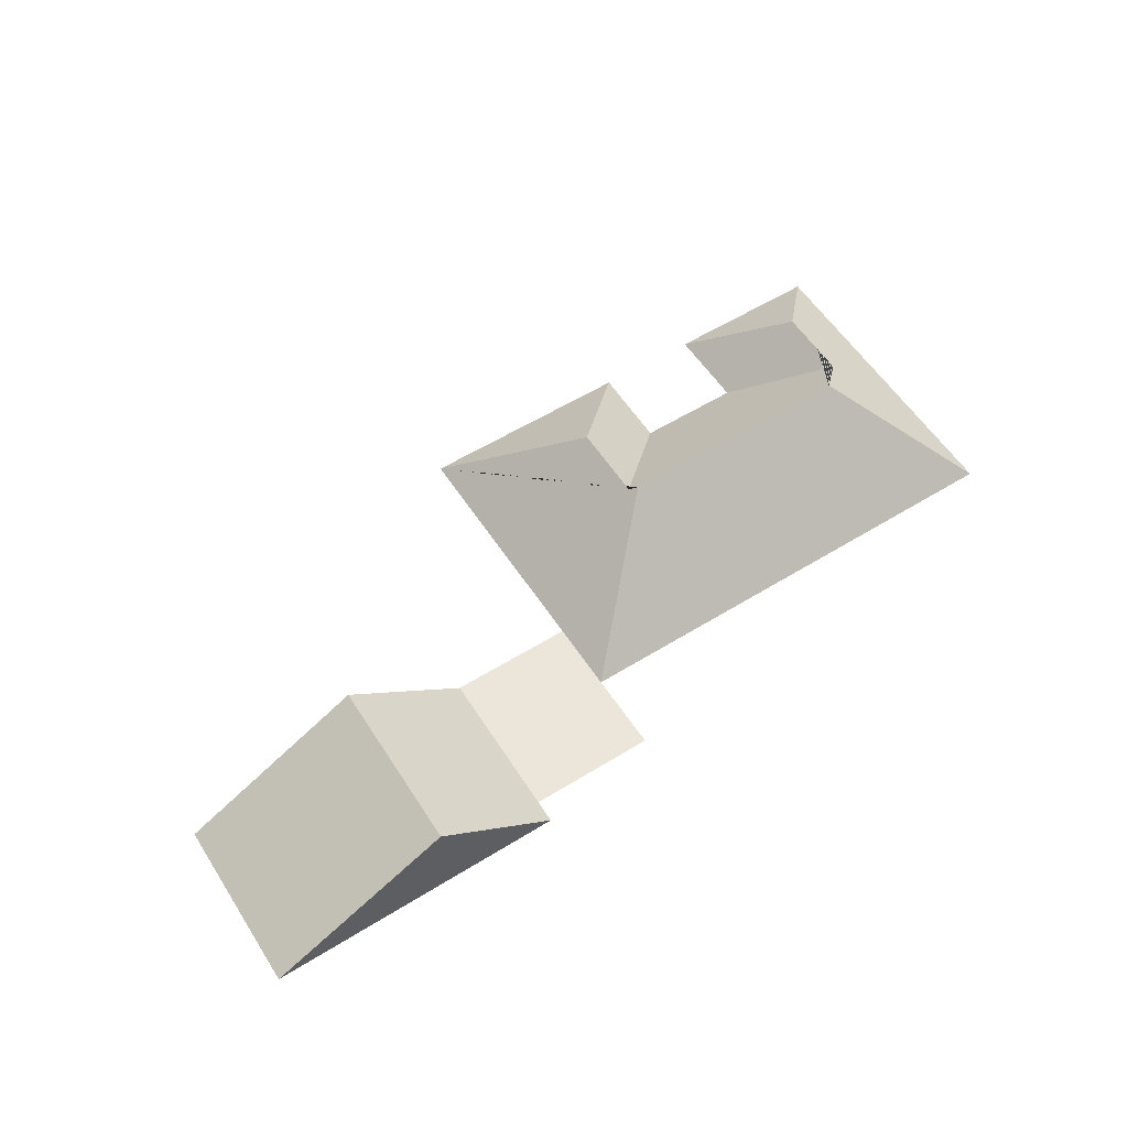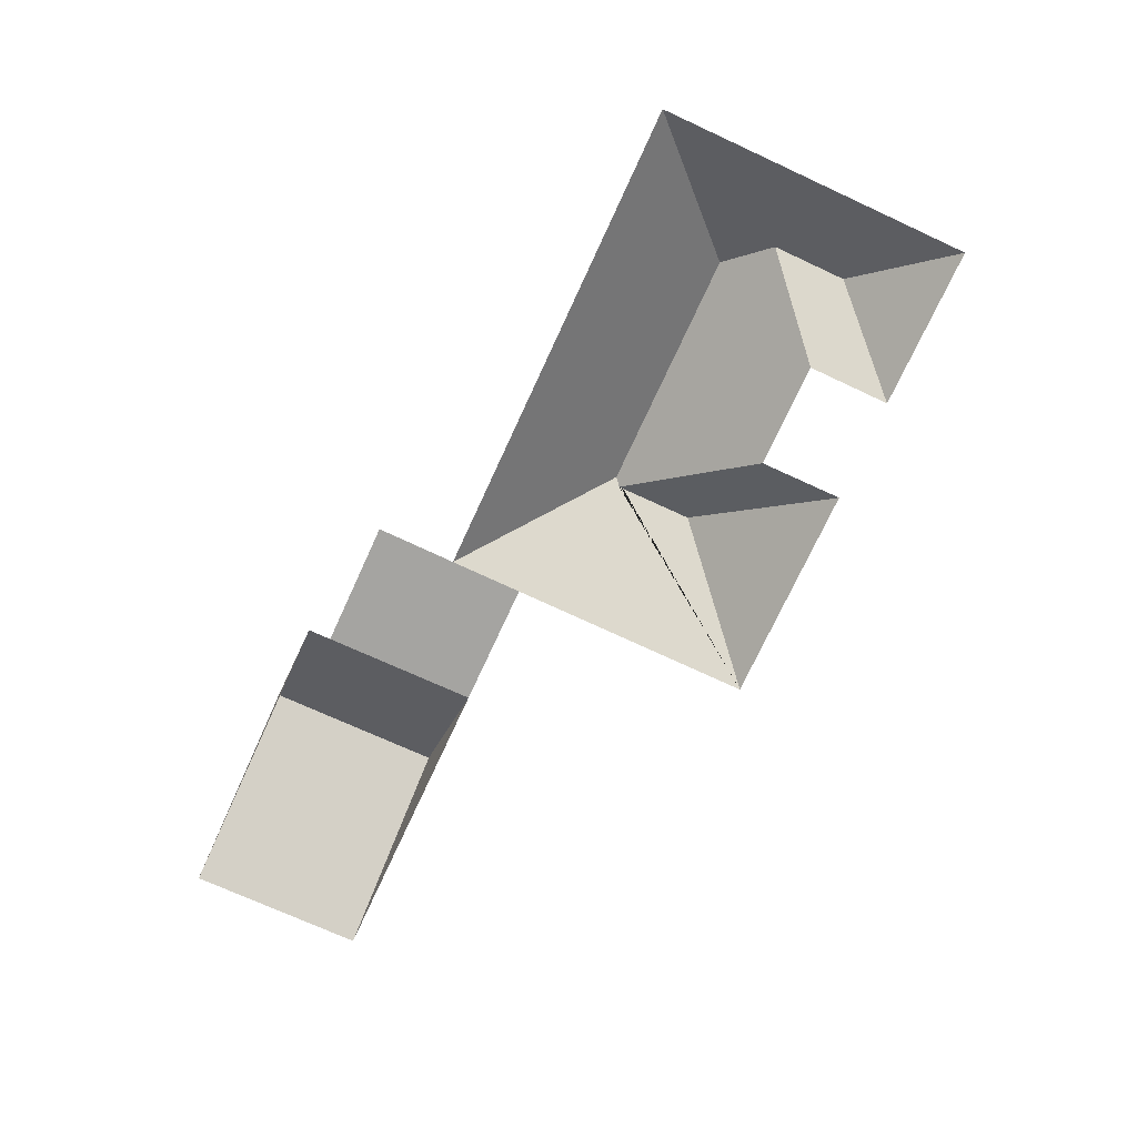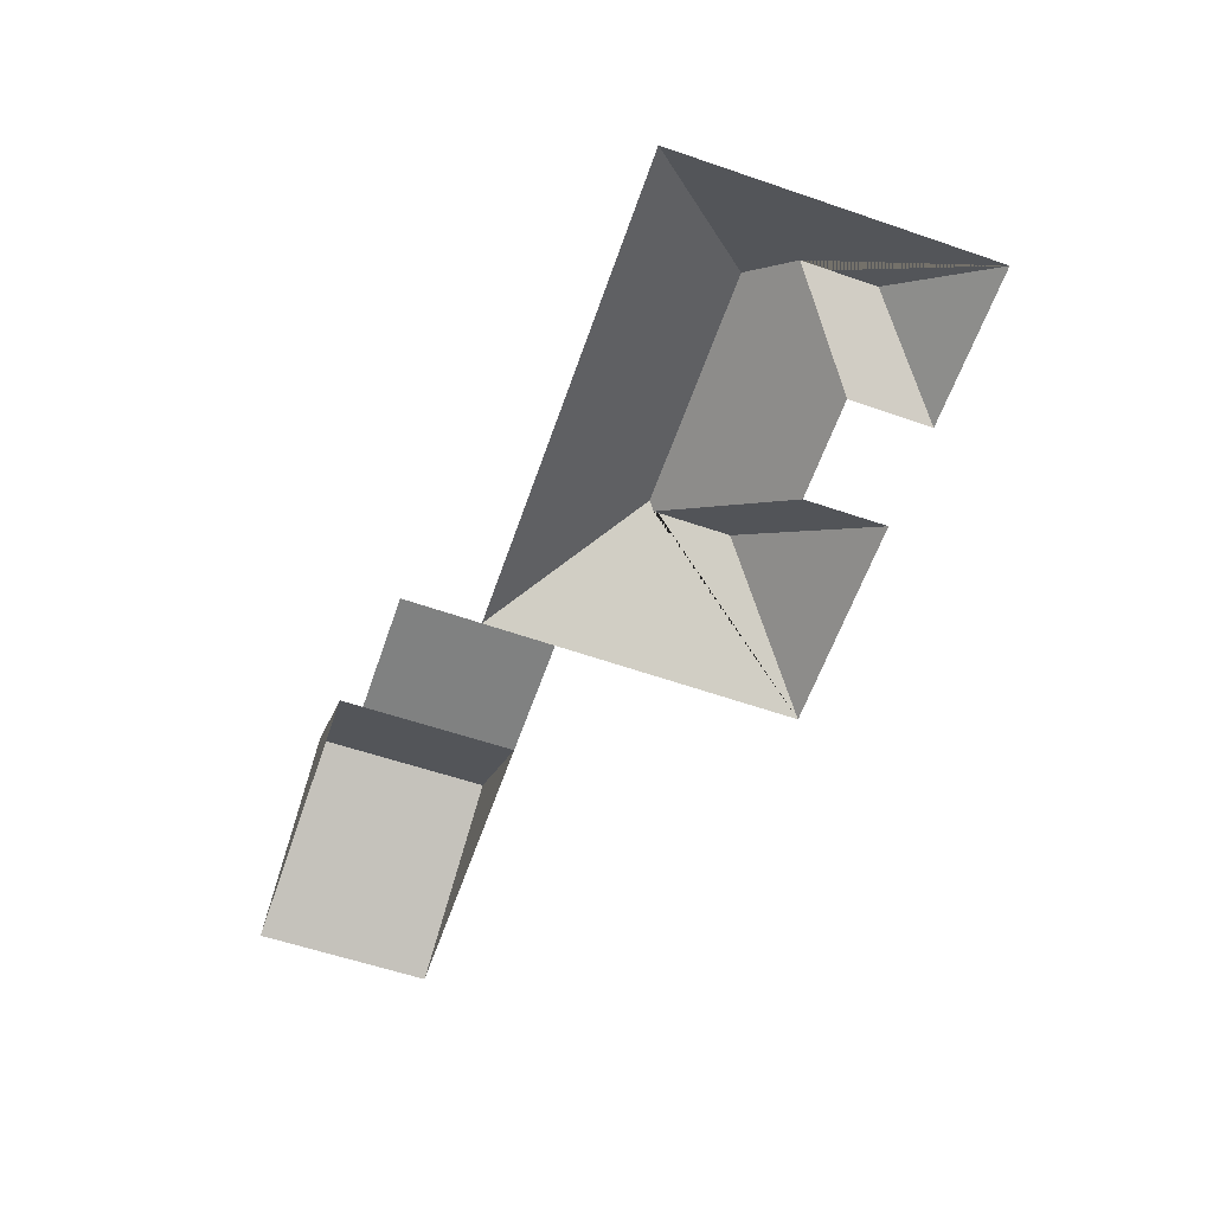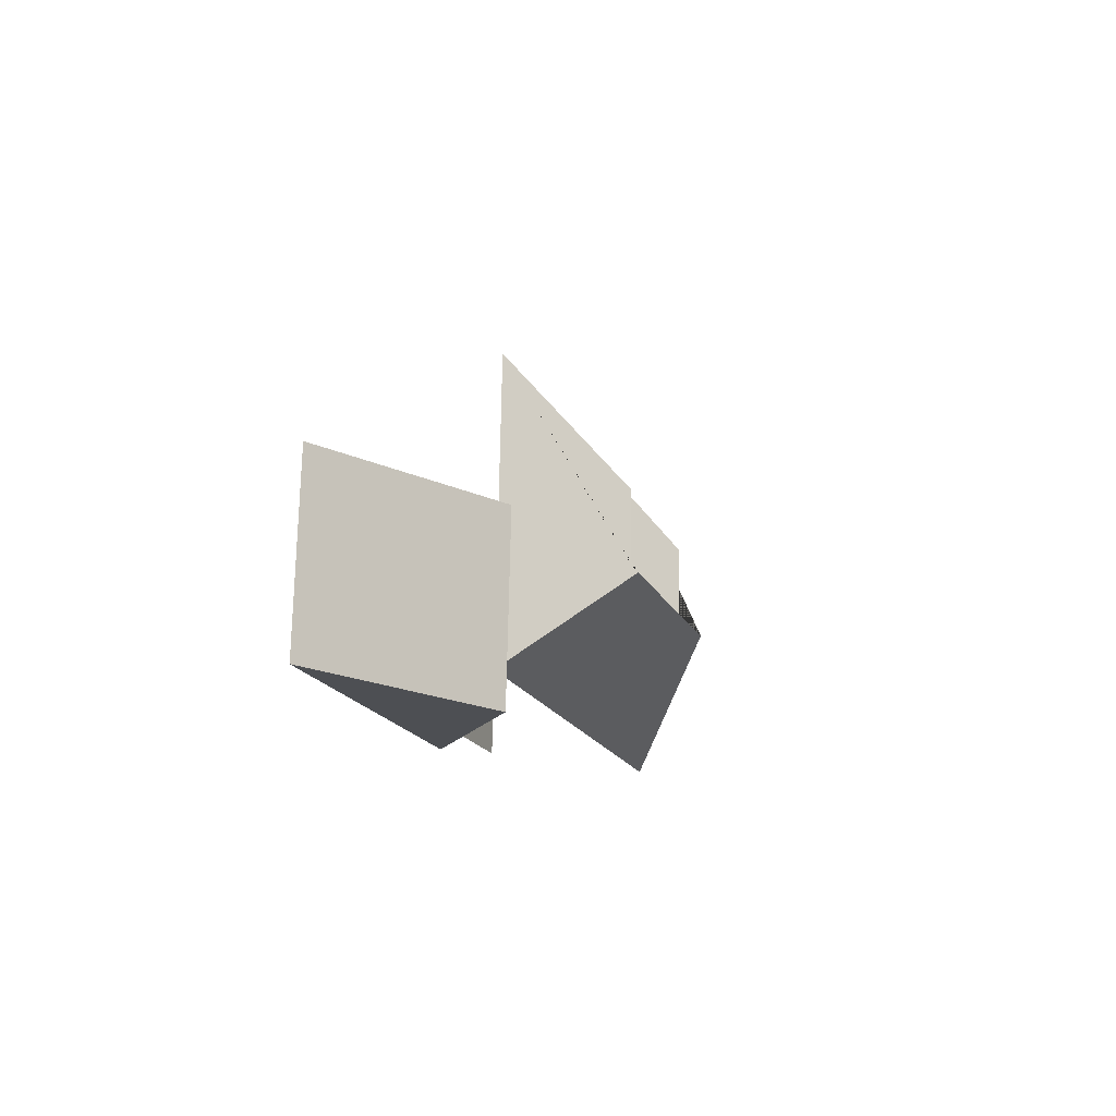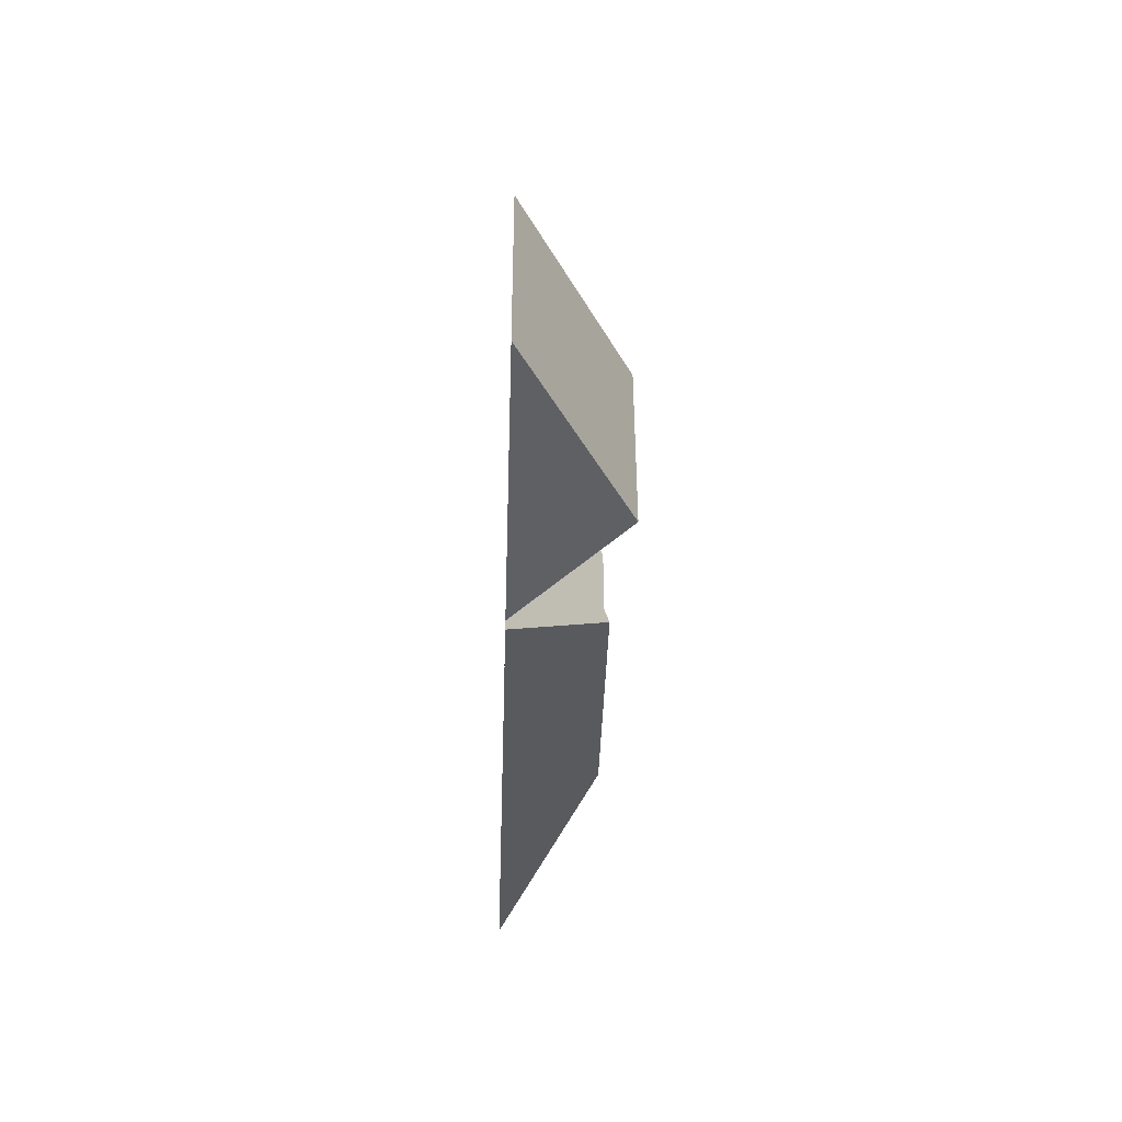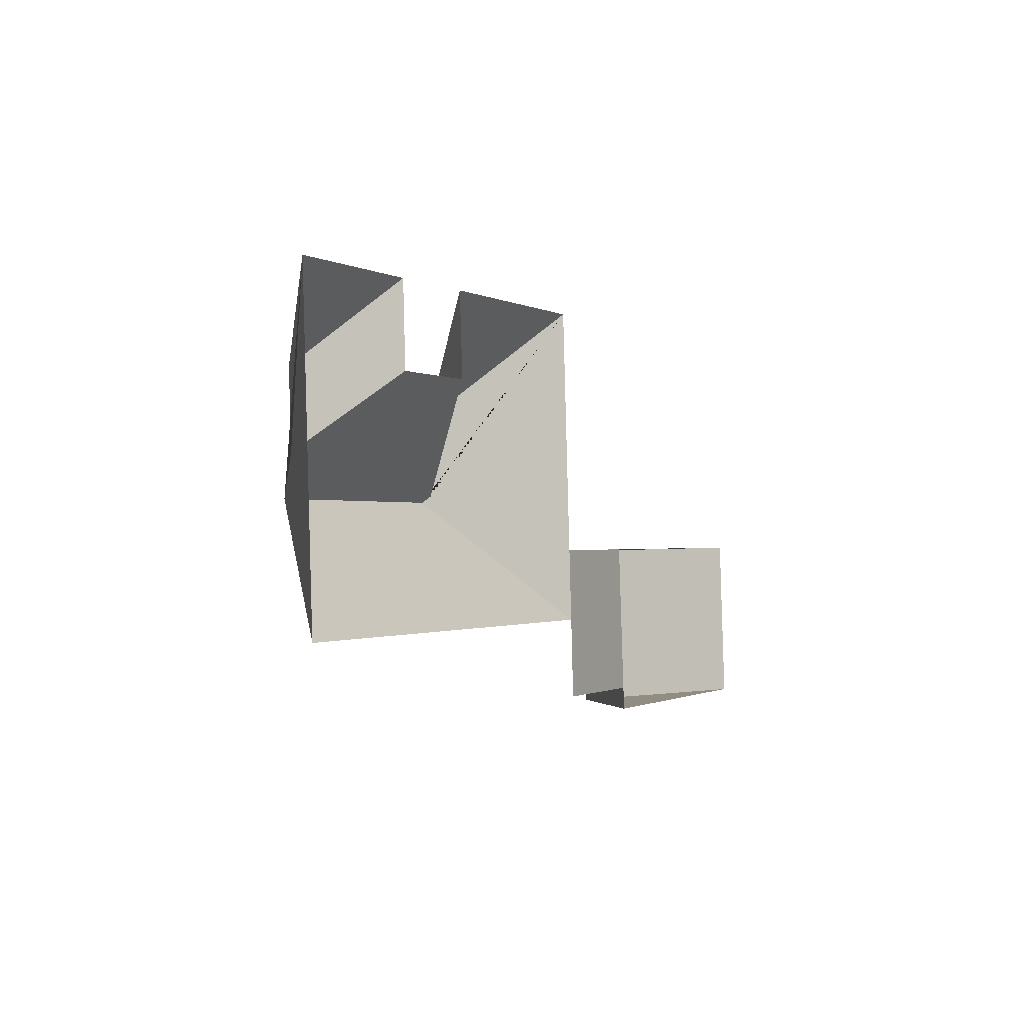
<metadata>
{"format":"obj","ext":"obj","renderer":"f3d","projection":"perspective","resolution":1024,"background":"white","views":[{"elev":57.5,"azim":143.9,"up":"+Y"},{"elev":-73.2,"azim":-118.2,"up":"+Y"},{"elev":-60.3,"azim":-112.7,"up":"+Y"},{"elev":-14.2,"azim":108.5,"up":"+Z"},{"elev":-40.2,"azim":88.1,"up":"+Z"},{"elev":-4.6,"azim":-62.3,"up":"+Z"}]}
</metadata>
<code>
o CG10_500_038069_0013_roof
v 44.92 75 -251.6
v 31.75 75 -35.28
v 86.46 120.9 -87.09
v 89.42 120.8 -138.3
v 118 144.9 -162.7
v 140.8 75 -28.65
v 143.9 75 -85.36
v 211.4 75 -23.87
v 215 75 -81.01
v 284.1 145 -152.6
v 285.5 141.2 -94.49
v 288.7 141 -148
v 376.7 75 -285.9
v 373.9 75 -231.7
v 362 75 -14.73
v 371.2 75 -182.5
v 456.1 75 -177.3
v 463.8 75 -296.3
v 462.8 75 -280.7
v 544.6 145 -291.4
v 536.9 145 -172.4
v 668.7 75 -283.8
v 661.2 75 -164.9
v 44.92 0 -251.6
v 31.75 0 -35.28
v 140.8 0 -28.65
v 143.9 0 -85.36
v 215 0 -81.01
v 211.4 0 -23.87
v 362 0 -14.73
v 371.2 0 -182.5
v 456.1 0 -177.3
v 661.2 0 -164.9
v 668.7 0 -283.8
v 463.8 0 -296.3
v 462.8 0 -280.7
v 376.7 0 -285.9
v 373.9 0 -231.7
f 2 3 6
f 2 1 5 4 3
f 1 14 10 5
f 10 12 9 7 4 5
f 7 6 3 4
f 9 8 11 12
f 8 15 11
f 15 16 14 10 12 11
f 14 13 19 17 16
f 17 21 20 18 19
f 21 23 22 20
f 17 21 23
f 22 20 18

</code>
